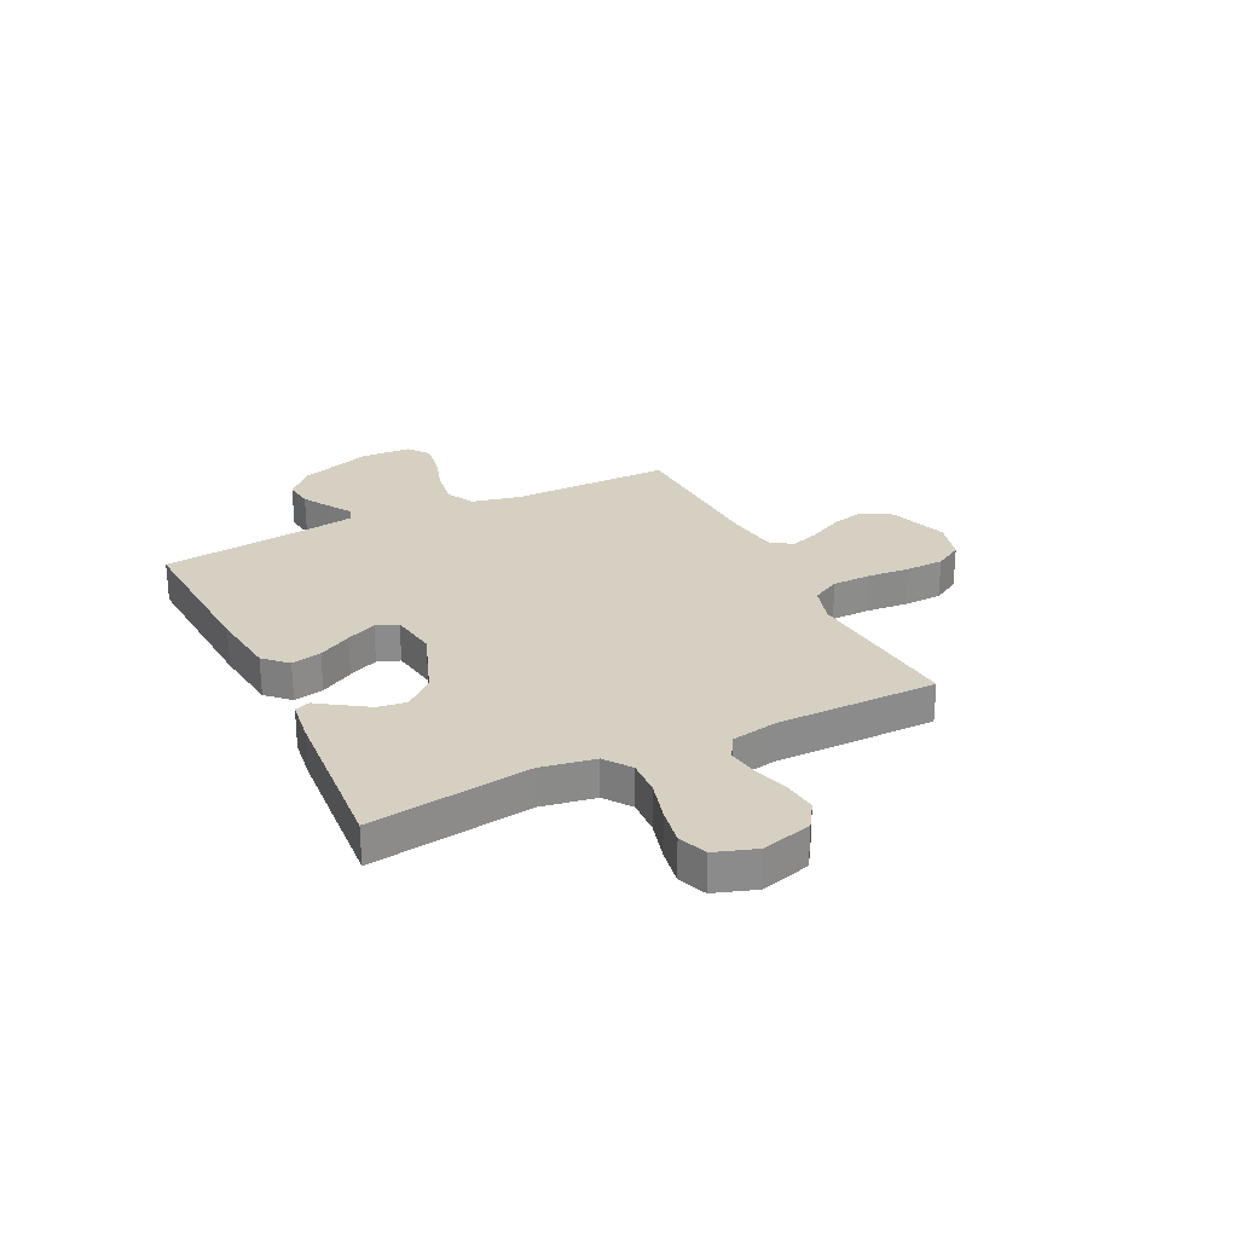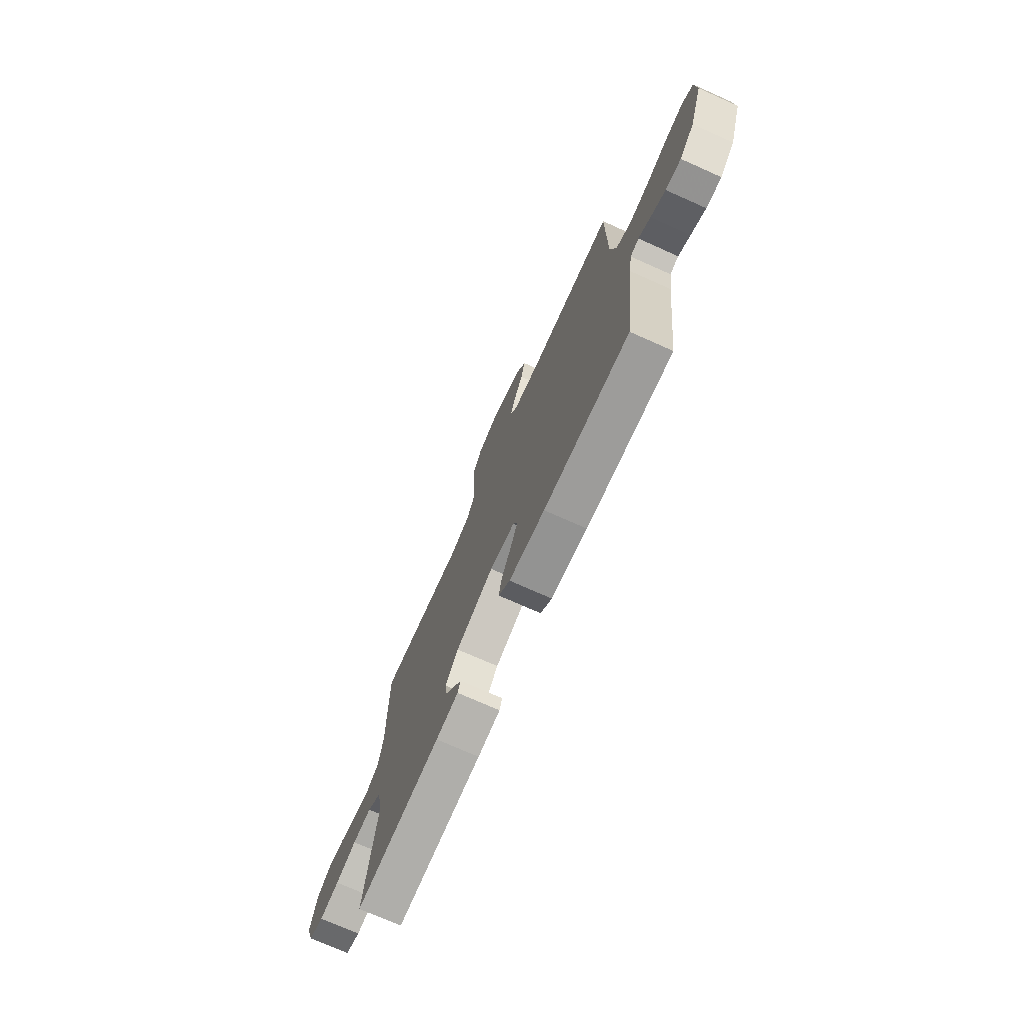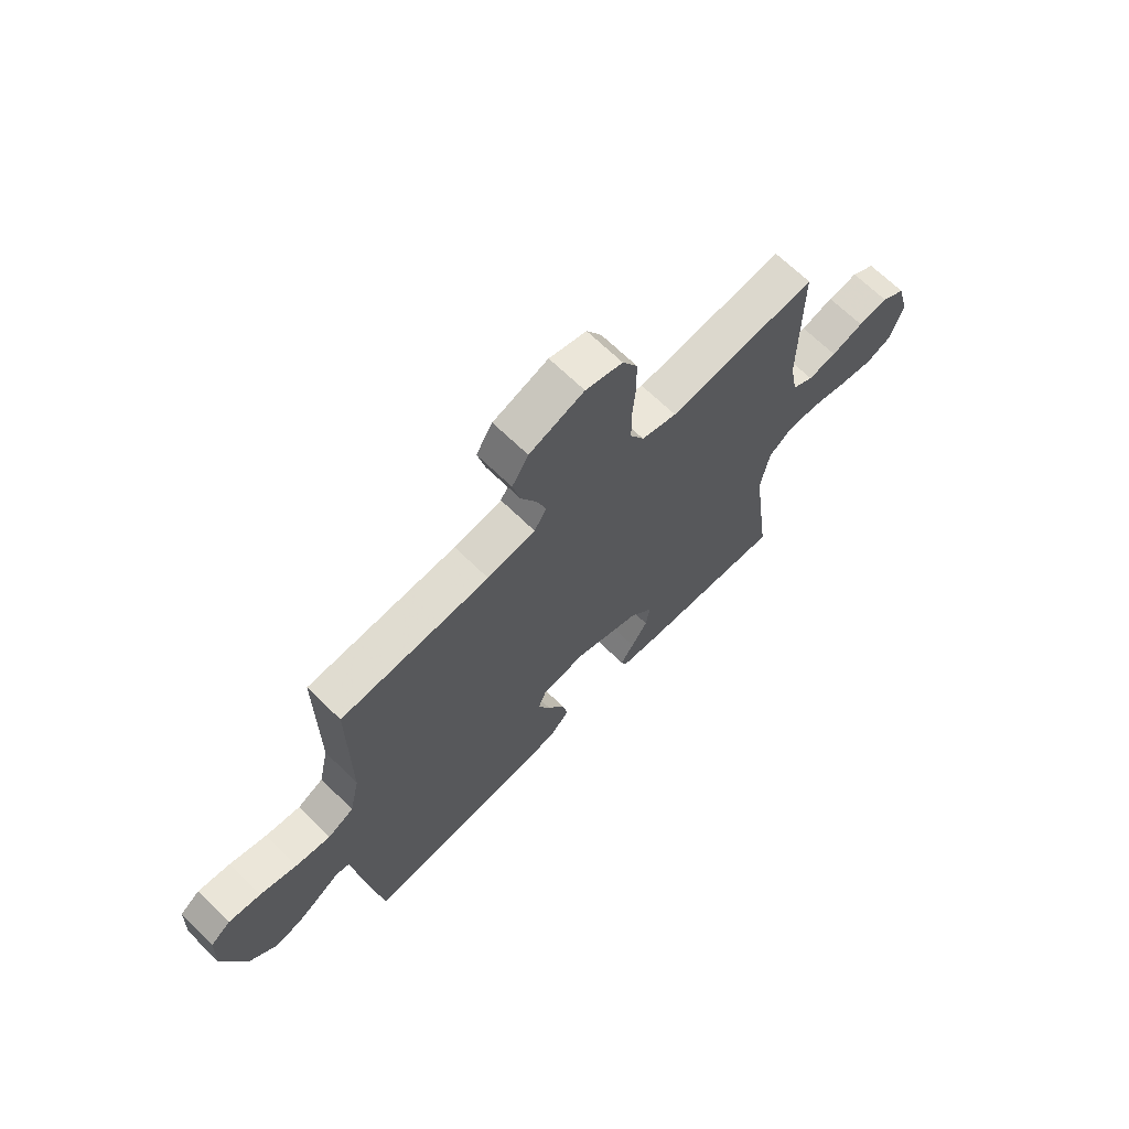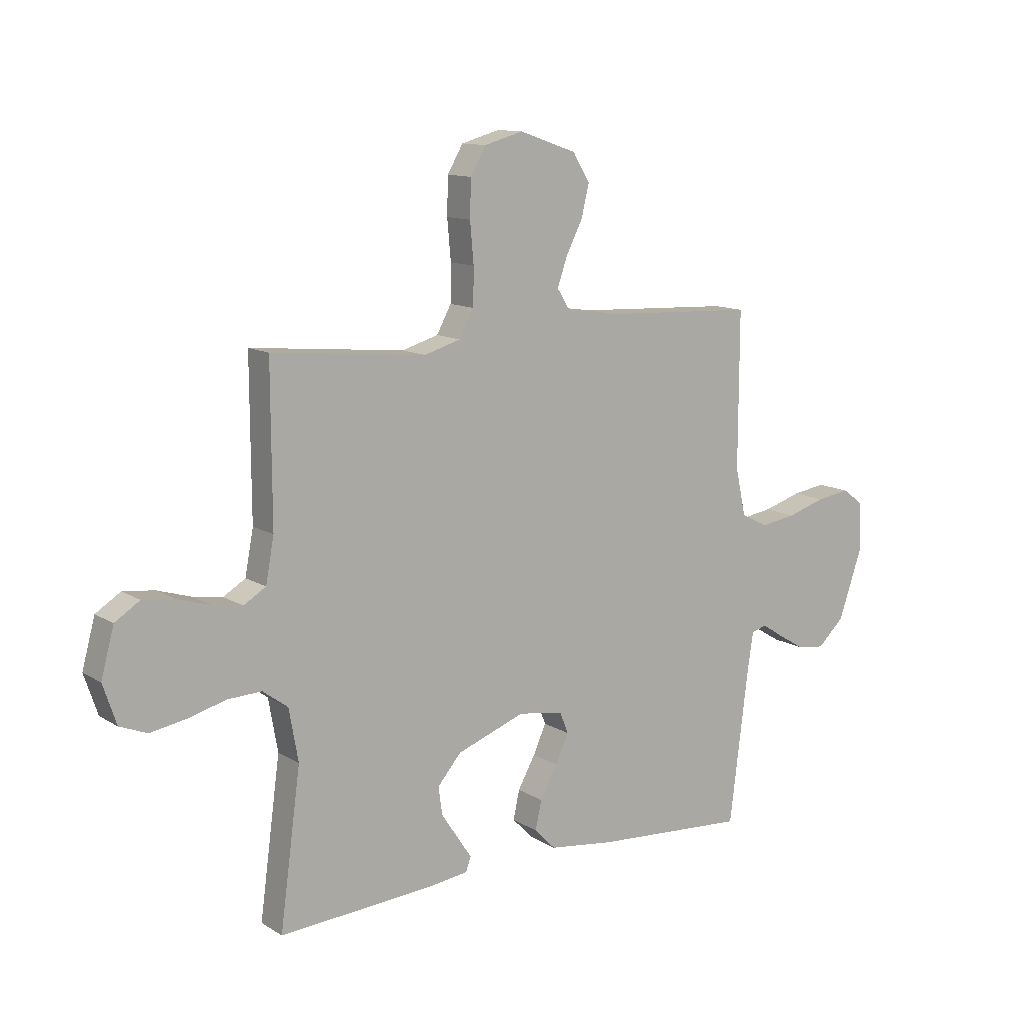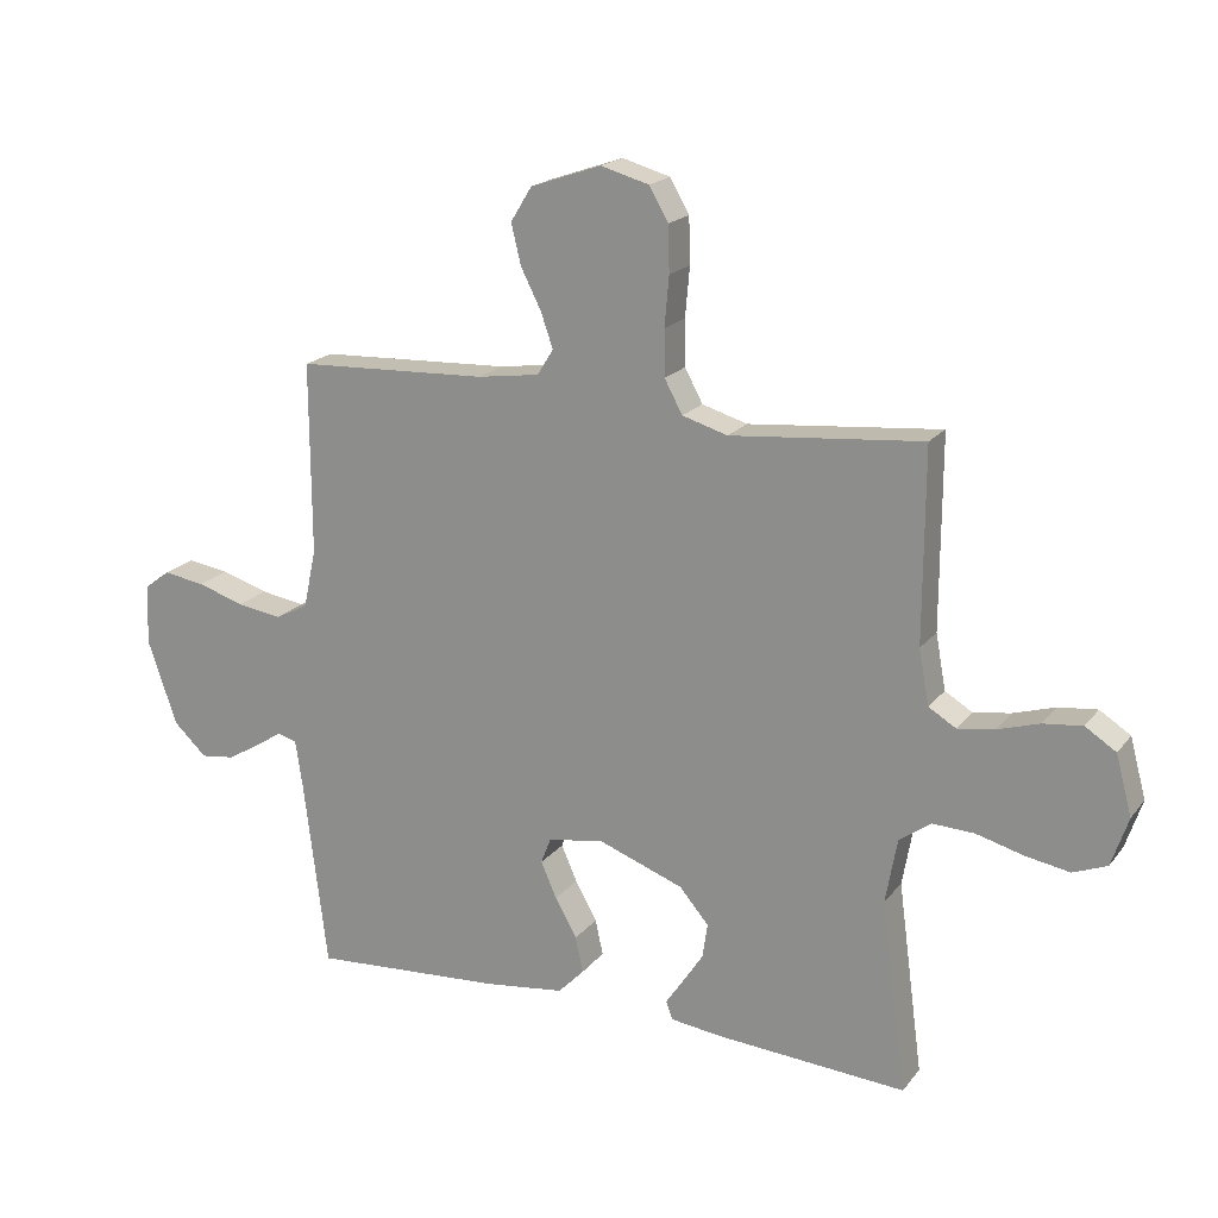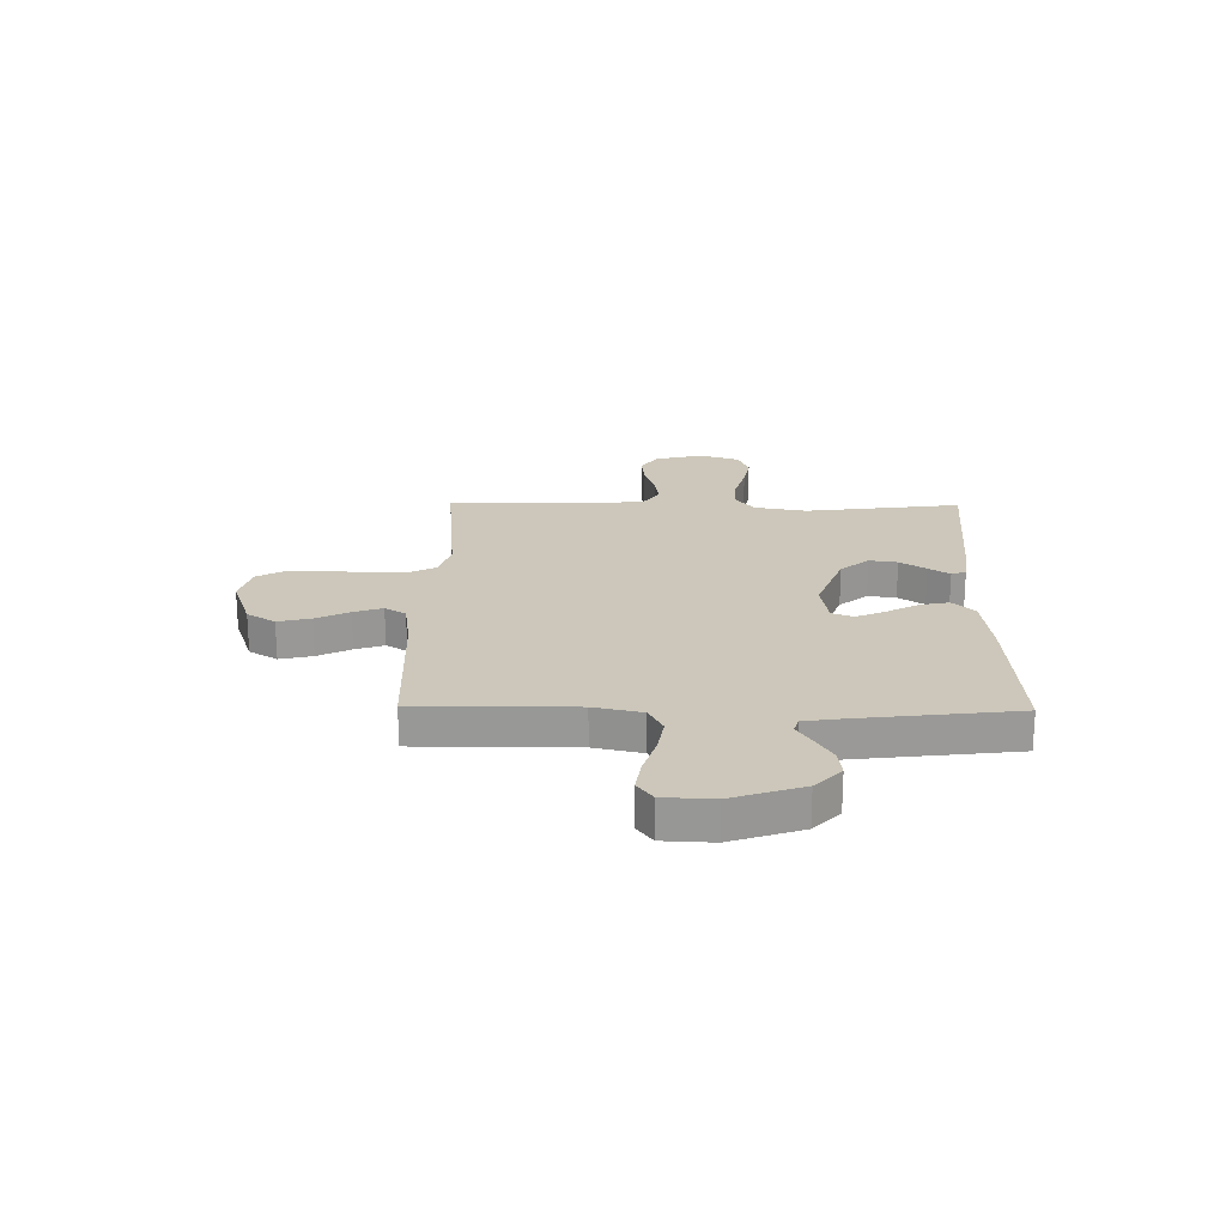
<metadata>
{"format":"obj","ext":"obj","renderer":"f3d","projection":"perspective","resolution":1024,"background":"white","views":[{"elev":26.5,"azim":-116.1,"up":"+Y"},{"elev":-73.7,"azim":66.0,"up":"+Z"},{"elev":67.4,"azim":134.4,"up":"+Z"},{"elev":11.9,"azim":-35.2,"up":"+Z"},{"elev":19.0,"azim":-153.8,"up":"+Z"},{"elev":21.4,"azim":91.0,"up":"+Y"}]}
</metadata>
<code>
v -0.5 0.07 -0.5
v -0.46 0.07 -0.2
v -0.478 0.07 -0.099
v -0.527 0.07 -0.063
v -0.593 0.07 -0.066
v -0.667 0.07 -0.086
v -0.736 0.07 -0.098
v -0.789 0.07 -0.077
v -0.815 0.07 0
v -0.79 0.07 0.093
v -0.742 0.07 0.124
v -0.681 0.07 0.117
v -0.616 0.07 0.097
v -0.558 0.07 0.088
v -0.515 0.07 0.114
v -0.499 0.07 0.2
v -0.5 0.07 0.5
v -0.2 0.07 0.472
v -0.129 0.07 0.493
v -0.101 0.07 0.545
v -0.1 0.07 0.617
v -0.107 0.07 0.695
v -0.105 0.07 0.767
v -0.075 0.07 0.819
v 0 0.07 0.84
v 0.111 0.07 0.802
v 0.144 0.07 0.748
v 0.129 0.07 0.685
v 0.097 0.07 0.622
v 0.078 0.07 0.567
v 0.103 0.07 0.527
v 0.2 0.07 0.513
v 0.5 0.07 0.5
v 0.499 0.07 0.2
v 0.519 0.07 0.108
v 0.571 0.07 0.081
v 0.641 0.07 0.092
v 0.715 0.07 0.115
v 0.78 0.07 0.125
v 0.82 0.07 0.095
v 0.824 0.07 0
v 0.778 0.07 -0.134
v 0.726 0.07 -0.183
v 0.672 0.07 -0.176
v 0.62 0.07 -0.145
v 0.578 0.07 -0.118
v 0.548 0.07 -0.127
v 0.537 0.07 -0.2
v 0.5 0.07 -0.5
v 0.2 0.07 -0.48
v 0.074 0.07 -0.464
v 0.033 0.07 -0.422
v 0.045 0.07 -0.366
v 0.079 0.07 -0.305
v 0.104 0.07 -0.249
v 0.088 0.07 -0.208
v 0 0.07 -0.194
v -0.133 0.07 -0.243
v -0.179 0.07 -0.297
v -0.171 0.07 -0.351
v -0.138 0.07 -0.401
v -0.111 0.07 -0.441
v -0.121 0.07 -0.469
v -0.2 0.07 -0.479
v -0.5 0 -0.5
v -0.46 0 -0.2
v -0.478 0 -0.099
v -0.527 0 -0.063
v -0.593 0 -0.066
v -0.667 0 -0.086
v -0.736 0 -0.098
v -0.789 0 -0.077
v -0.815 0 0
v -0.79 0 0.093
v -0.742 0 0.124
v -0.681 0 0.117
v -0.616 0 0.097
v -0.558 0 0.088
v -0.515 0 0.114
v -0.499 0 0.2
v -0.5 0 0.5
v -0.2 0 0.472
v -0.129 0 0.493
v -0.101 0 0.545
v -0.1 0 0.617
v -0.107 0 0.695
v -0.105 0 0.767
v -0.075 0 0.819
v 0 0 0.84
v 0.111 0 0.802
v 0.144 0 0.748
v 0.129 0 0.685
v 0.097 0 0.622
v 0.078 0 0.567
v 0.103 0 0.527
v 0.2 0 0.513
v 0.5 0 0.5
v 0.499 0 0.2
v 0.519 0 0.108
v 0.571 0 0.081
v 0.641 0 0.092
v 0.715 0 0.115
v 0.78 0 0.125
v 0.82 0 0.095
v 0.824 0 0
v 0.778 0 -0.134
v 0.726 0 -0.183
v 0.672 0 -0.176
v 0.62 0 -0.145
v 0.578 0 -0.118
v 0.548 0 -0.127
v 0.537 0 -0.2
v 0.5 0 -0.5
v 0.2 0 -0.48
v 0.074 0 -0.464
v 0.033 0 -0.422
v 0.045 0 -0.366
v 0.079 0 -0.305
v 0.104 0 -0.249
v 0.088 0 -0.208
v 0 0 -0.194
v -0.133 0 -0.243
v -0.179 0 -0.297
v -0.171 0 -0.351
v -0.138 0 -0.401
v -0.111 0 -0.441
v -0.121 0 -0.469
v -0.2 0 -0.479
f 64 1 2
f 63 64 2
f 62 63 2
f 61 62 2
f 60 61 2 3
f 59 60 3
f 58 59 3 4
f 57 58 4
f 56 57 4
f 52 53 54
f 51 52 54
f 50 51 54
f 49 50 54
f 48 49 54
f 47 48 54 55
f 46 47 55 56
f 44 45 46
f 43 44 46
f 42 43 46
f 41 42 46
f 40 41 46
f 39 40 46
f 38 39 46
f 37 38 46
f 36 37 46 56
f 32 33 34
f 31 32 34 35
f 27 28 29
f 26 27 29
f 25 26 29
f 24 25 29
f 23 24 29
f 22 23 29
f 21 22 29
f 20 21 29 30
f 19 20 30 31
f 16 17 18
f 19 31 35
f 18 19 35
f 16 18 35
f 15 16 35
f 11 12 13
f 10 11 13
f 9 10 13
f 8 9 13
f 7 8 13
f 6 7 13
f 5 6 13
f 4 5 13 14
f 35 36 56
f 15 35 56
f 14 15 56
f 4 14 56
f 66 65 128
f 66 128 127
f 66 127 126
f 66 126 125
f 67 66 125 124
f 67 124 123
f 68 67 123 122
f 68 122 121
f 68 121 120
f 118 117 116
f 118 116 115
f 118 115 114
f 118 114 113
f 118 113 112
f 119 118 112 111
f 120 119 111 110
f 110 109 108
f 110 108 107
f 110 107 106
f 110 106 105
f 110 105 104
f 110 104 103
f 110 103 102
f 110 102 101
f 120 110 101 100
f 98 97 96
f 99 98 96 95
f 93 92 91
f 93 91 90
f 93 90 89
f 93 89 88
f 93 88 87
f 93 87 86
f 93 86 85
f 94 93 85 84
f 95 94 84 83
f 82 81 80
f 99 95 83
f 99 83 82
f 99 82 80
f 99 80 79
f 77 76 75
f 77 75 74
f 77 74 73
f 77 73 72
f 77 72 71
f 77 71 70
f 77 70 69
f 78 77 69 68
f 120 100 99
f 120 99 79
f 120 79 78
f 120 78 68
f 1 65 66 2
f 2 66 67 3
f 3 67 68 4
f 4 68 69 5
f 5 69 70 6
f 6 70 71 7
f 7 71 72 8
f 8 72 73 9
f 9 73 74 10
f 10 74 75 11
f 11 75 76 12
f 12 76 77 13
f 13 77 78 14
f 14 78 79 15
f 15 79 80 16
f 16 80 81 17
f 17 81 82 18
f 18 82 83 19
f 19 83 84 20
f 20 84 85 21
f 21 85 86 22
f 22 86 87 23
f 23 87 88 24
f 24 88 89 25
f 25 89 90 26
f 26 90 91 27
f 27 91 92 28
f 28 92 93 29
f 29 93 94 30
f 30 94 95 31
f 31 95 96 32
f 32 96 97 33
f 33 97 98 34
f 34 98 99 35
f 35 99 100 36
f 36 100 101 37
f 37 101 102 38
f 38 102 103 39
f 39 103 104 40
f 40 104 105 41
f 41 105 106 42
f 42 106 107 43
f 43 107 108 44
f 44 108 109 45
f 45 109 110 46
f 46 110 111 47
f 47 111 112 48
f 48 112 113 49
f 49 113 114 50
f 50 114 115 51
f 51 115 116 52
f 52 116 117 53
f 53 117 118 54
f 54 118 119 55
f 55 119 120 56
f 56 120 121 57
f 57 121 122 58
f 58 122 123 59
f 59 123 124 60
f 60 124 125 61
f 61 125 126 62
f 62 126 127 63
f 63 127 128 64
f 64 128 65 1

</code>
